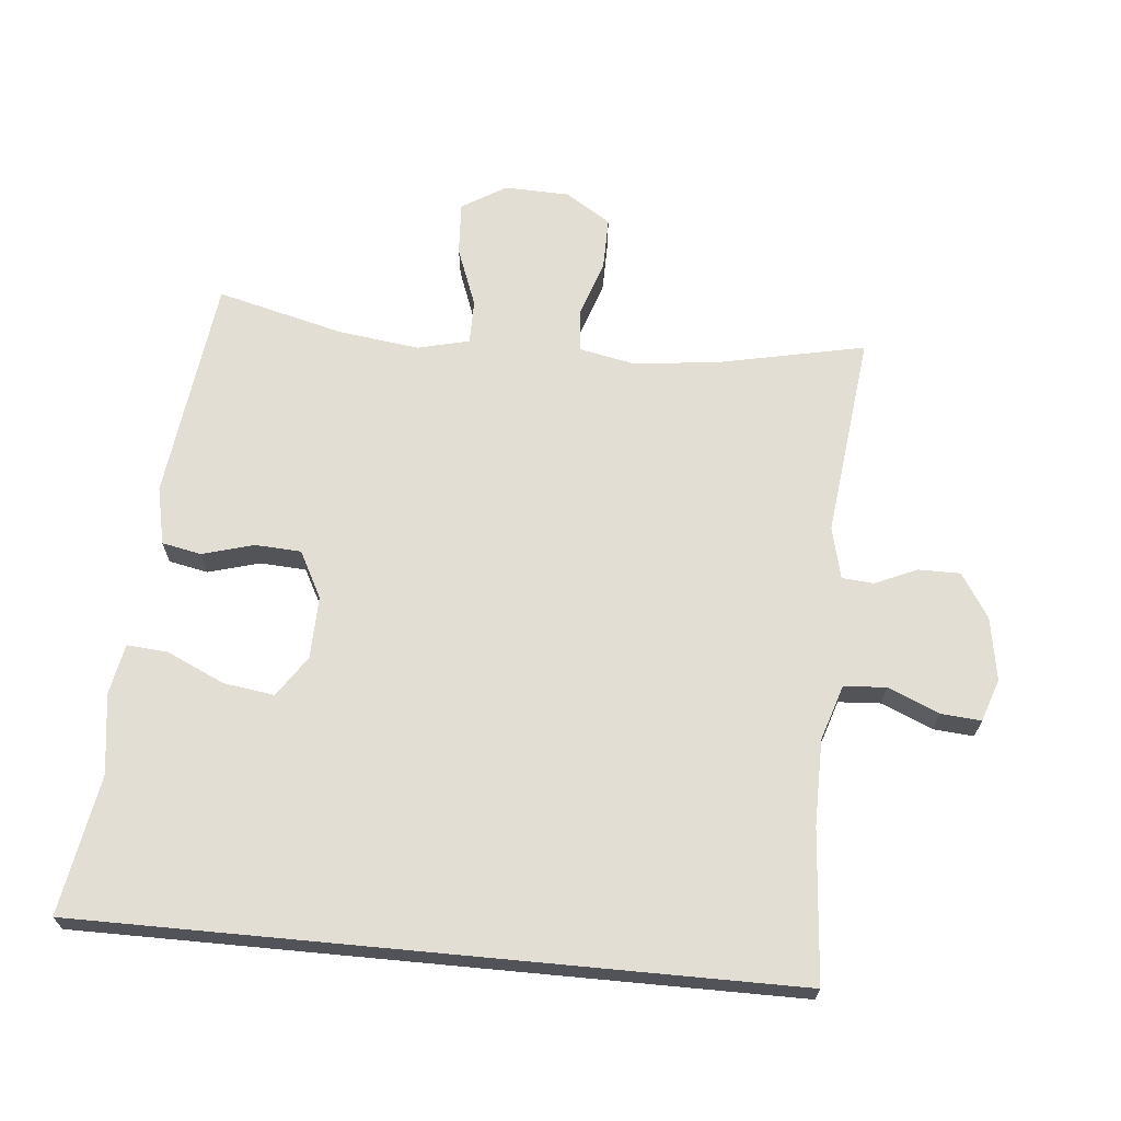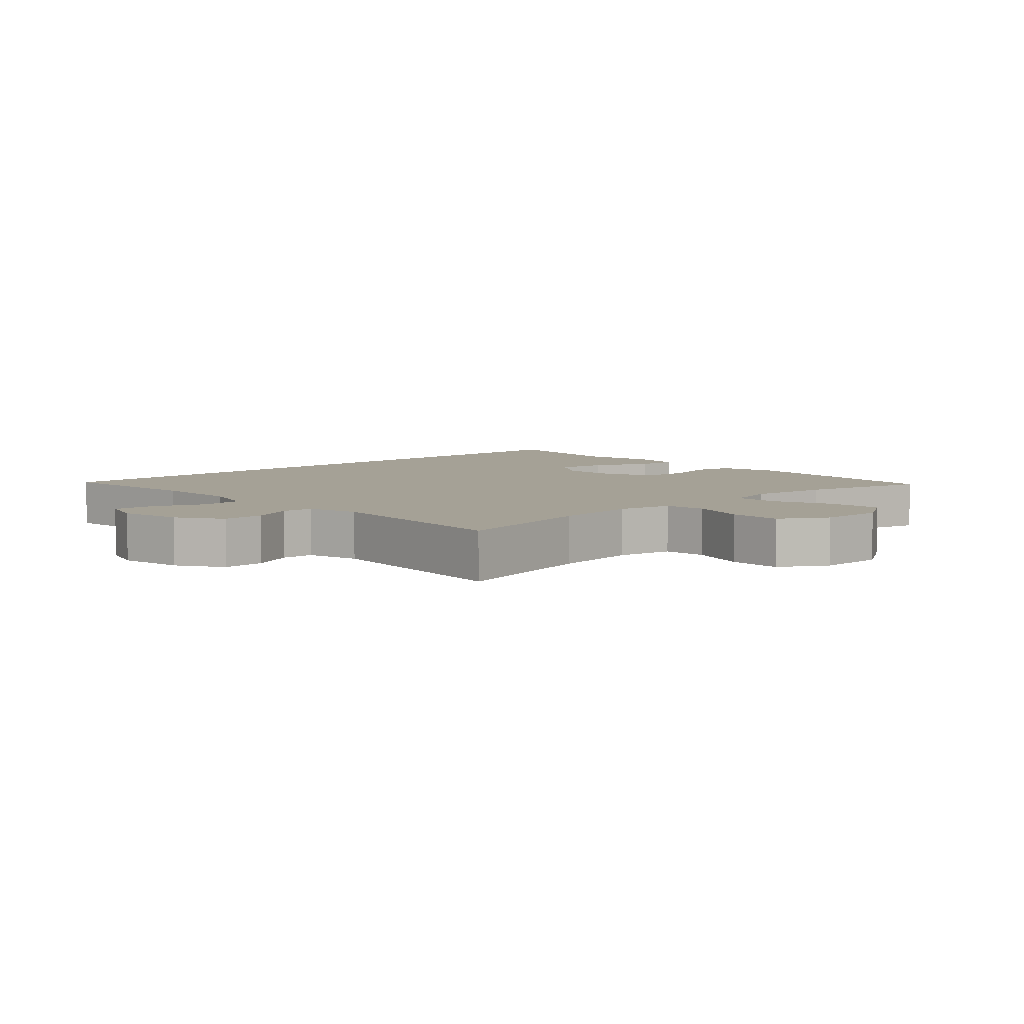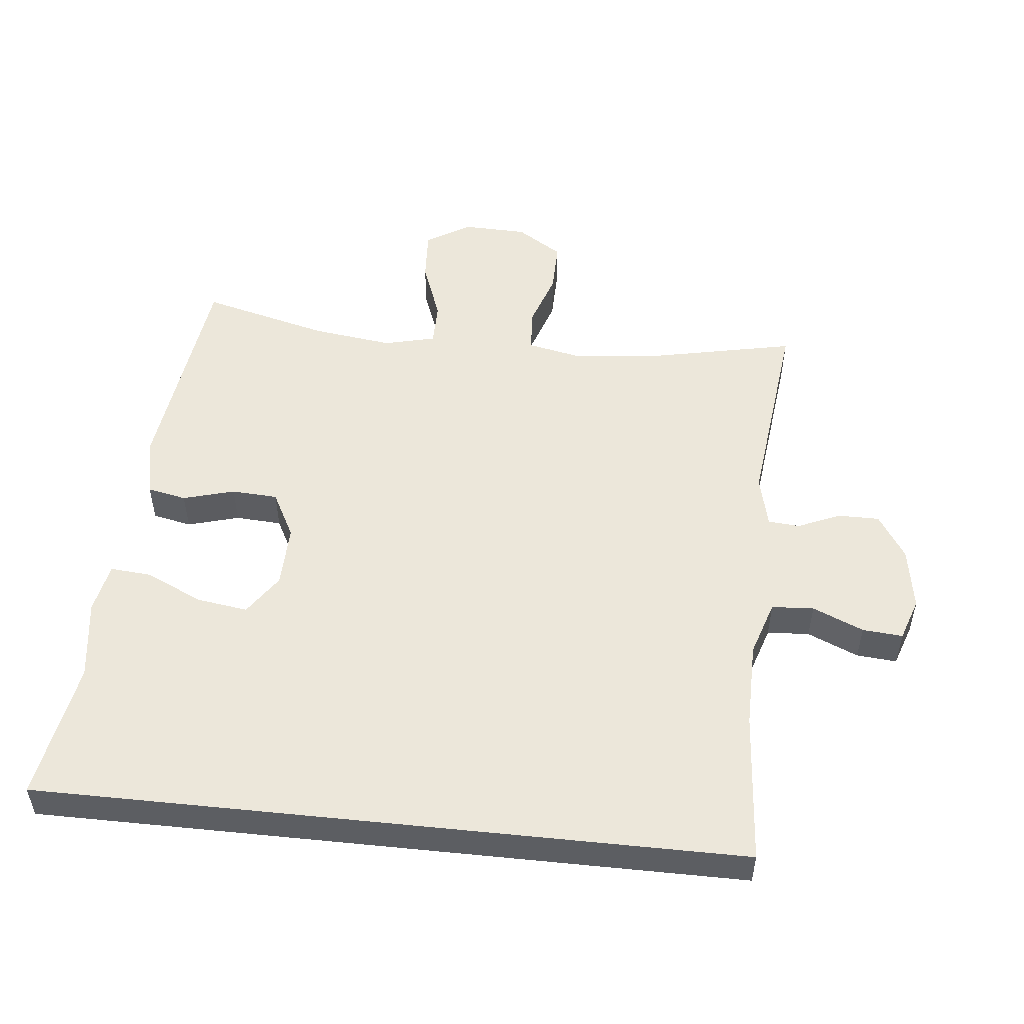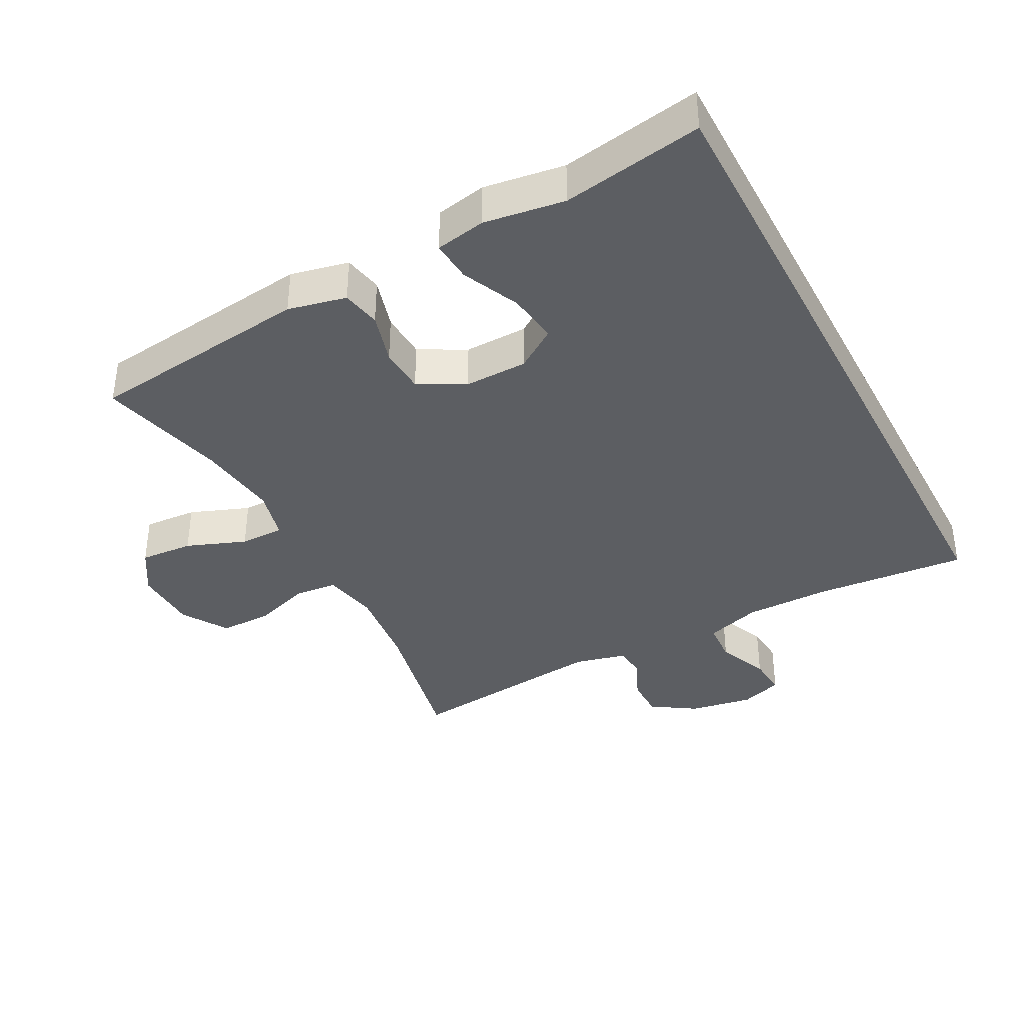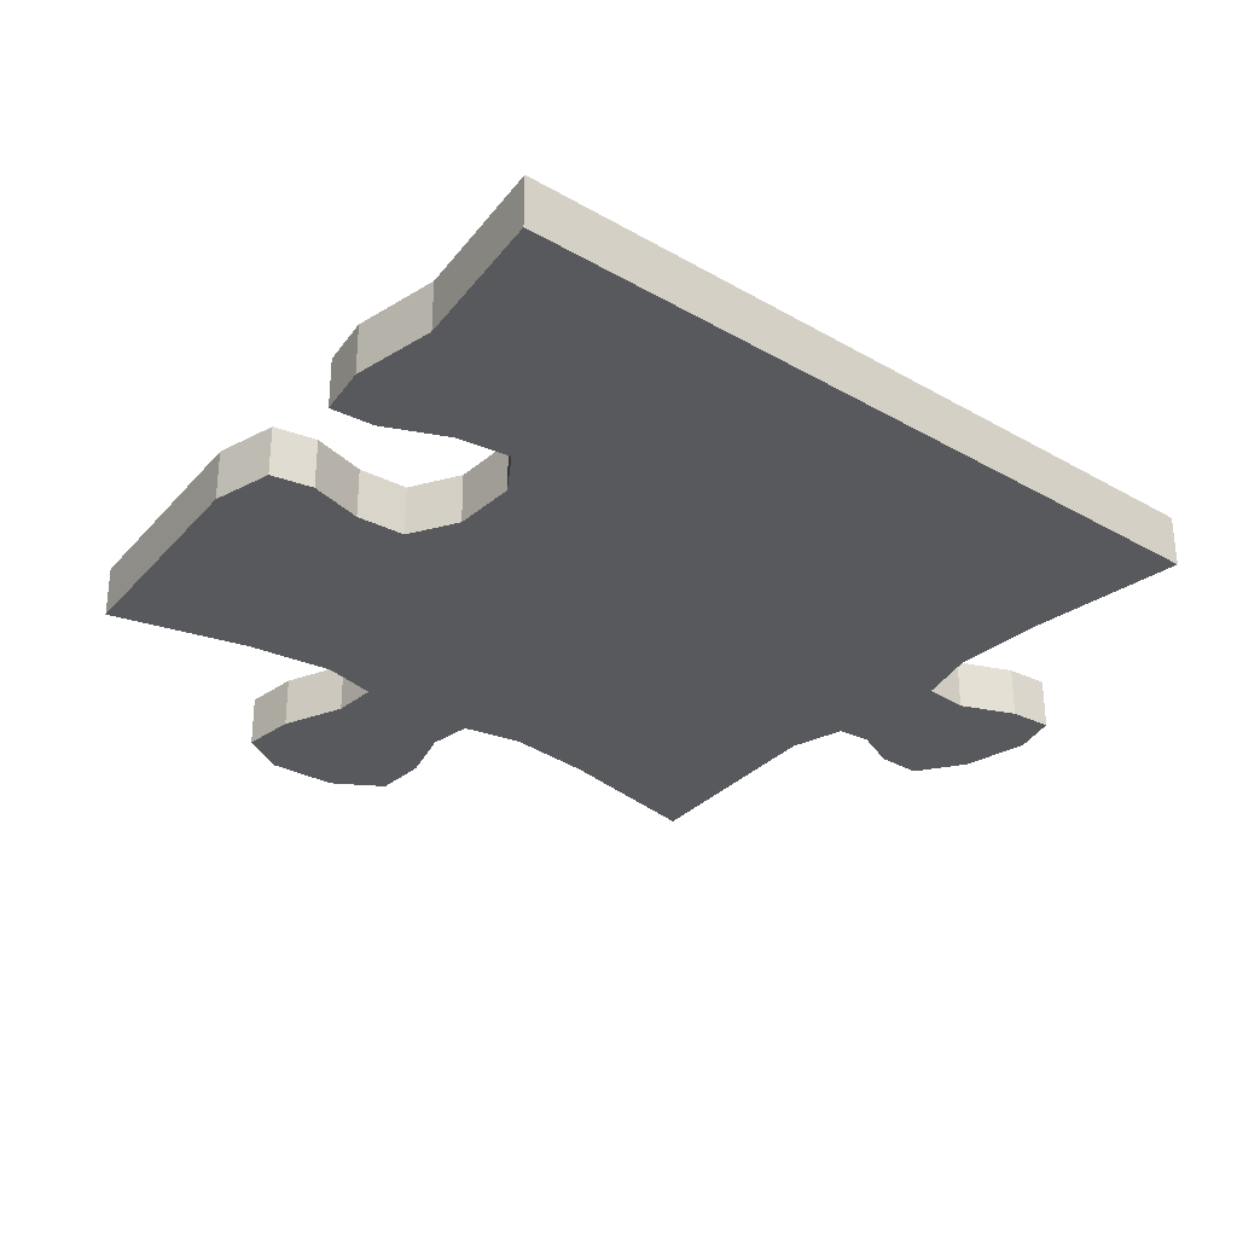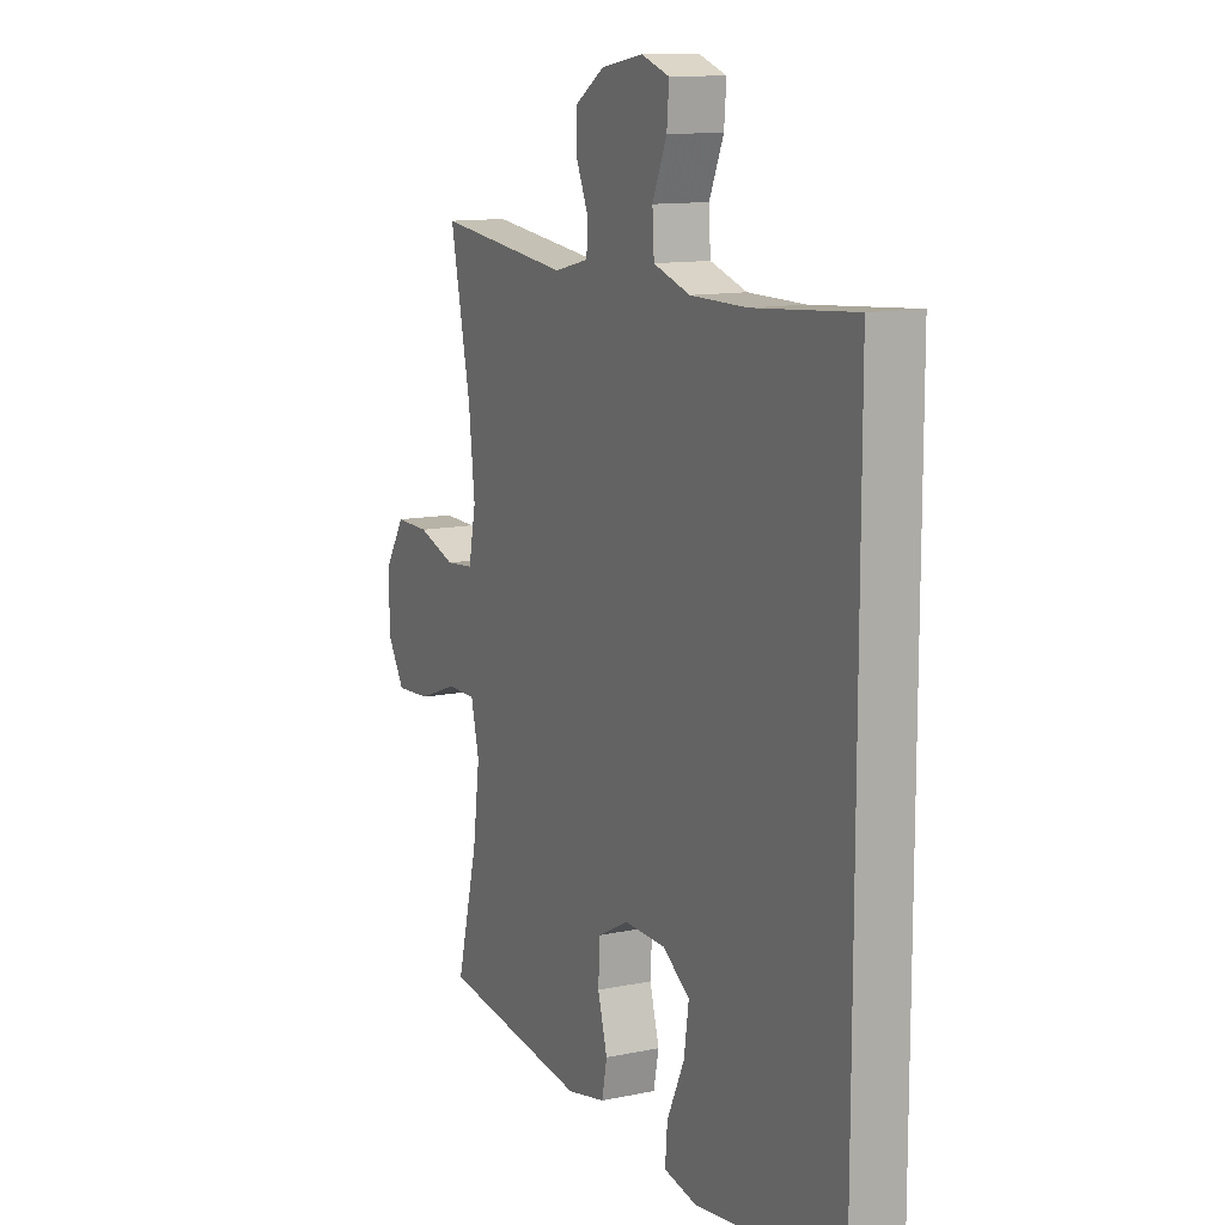
<metadata>
{"format":"obj","ext":"obj","renderer":"f3d","projection":"perspective","resolution":1024,"background":"white","views":[{"elev":67.2,"azim":-84.6,"up":"+Y"},{"elev":6.0,"azim":46.0,"up":"+Y"},{"elev":51.9,"azim":-84.0,"up":"+Y"},{"elev":-37.9,"azim":-152.4,"up":"+Y"},{"elev":-29.6,"azim":-130.2,"up":"+Y"},{"elev":12.1,"azim":-116.4,"up":"+Z"}]}
</metadata>
<code>
v -0.5 0.07 -0.585
v -0.5 0.07 0.483
v -0.269 0.07 0.465
v -0.14 0.07 0.466
v -0.056 0.07 0.493
v -0.052 0.07 0.557
v -0.085 0.07 0.634
v -0.09 0.07 0.695
v -0.026 0.07 0.717
v 0.07 0.07 0.701
v 0.137 0.07 0.658
v 0.137 0.07 0.595
v 0.109 0.07 0.531
v 0.113 0.07 0.483
v 0.192 0.07 0.464
v 0.5 0.07 0.5
v 0.453 0.07 0.275
v 0.439 0.07 0.148
v 0.456 0.07 0.064
v 0.52 0.07 0.058
v 0.607 0.07 0.087
v 0.686 0.07 0.088
v 0.73 0.07 0.019
v 0.733 0.07 -0.079
v 0.692 0.07 -0.146
v 0.611 0.07 -0.141
v 0.521 0.07 -0.107
v 0.454 0.07 -0.107
v 0.435 0.07 -0.185
v 0.451 0.07 -0.307
v 0.5 0.07 -0.5
v 0.162 0.07 -0.543
v 0.074 0.07 -0.524
v 0.062 0.07 -0.465
v 0.084 0.07 -0.387
v 0.08 0.07 -0.317
v 0.01 0.07 -0.28
v -0.085 0.07 -0.282
v -0.147 0.07 -0.324
v -0.136 0.07 -0.401
v -0.096 0.07 -0.488
v -0.091 0.07 -0.55
v -0.167 0.07 -0.565
v -0.289 0.07 -0.548
v -0.5 0 -0.585
v -0.5 0 0.483
v -0.269 0 0.465
v -0.14 0 0.466
v -0.056 0 0.493
v -0.052 0 0.557
v -0.085 0 0.634
v -0.09 0 0.695
v -0.026 0 0.717
v 0.07 0 0.701
v 0.137 0 0.658
v 0.137 0 0.595
v 0.109 0 0.531
v 0.113 0 0.483
v 0.192 0 0.464
v 0.5 0 0.5
v 0.453 0 0.275
v 0.439 0 0.148
v 0.456 0 0.064
v 0.52 0 0.058
v 0.607 0 0.087
v 0.686 0 0.088
v 0.73 0 0.019
v 0.733 0 -0.079
v 0.692 0 -0.146
v 0.611 0 -0.141
v 0.521 0 -0.107
v 0.454 0 -0.107
v 0.435 0 -0.185
v 0.451 0 -0.307
v 0.5 0 -0.5
v 0.162 0 -0.543
v 0.074 0 -0.524
v 0.062 0 -0.465
v 0.084 0 -0.387
v 0.08 0 -0.317
v 0.01 0 -0.28
v -0.085 0 -0.282
v -0.147 0 -0.324
v -0.136 0 -0.401
v -0.096 0 -0.488
v -0.091 0 -0.55
v -0.167 0 -0.565
v -0.289 0 -0.548
f 41 42 43 44
f 40 41 44 1
f 39 40 1 2
f 38 39 2 3
f 37 38 3 4
f 36 37 4 5
f 32 33 34 35
f 30 31 32 35
f 29 30 35 36
f 28 29 36 5
f 24 25 26 27
f 20 21 22 23
f 19 20 23 24
f 15 16 17
f 14 15 17 18
f 10 11 12 13
f 10 13 14
f 9 10 14
f 6 7 8 9
f 6 9 14
f 19 24 27 28
f 14 18 19 28
f 5 6 14 28
f 88 87 86 85
f 45 88 85 84
f 46 45 84 83
f 47 46 83 82
f 48 47 82 81
f 49 48 81 80
f 79 78 77 76
f 79 76 75 74
f 80 79 74 73
f 49 80 73 72
f 71 70 69 68
f 67 66 65 64
f 68 67 64 63
f 61 60 59
f 62 61 59 58
f 57 56 55 54
f 58 57 54
f 58 54 53
f 53 52 51 50
f 58 53 50
f 72 71 68 63
f 72 63 62 58
f 72 58 50 49
f 1 45 46 2
f 2 46 47 3
f 3 47 48 4
f 4 48 49 5
f 5 49 50 6
f 6 50 51 7
f 7 51 52 8
f 8 52 53 9
f 9 53 54 10
f 10 54 55 11
f 11 55 56 12
f 12 56 57 13
f 13 57 58 14
f 14 58 59 15
f 15 59 60 16
f 16 60 61 17
f 17 61 62 18
f 18 62 63 19
f 19 63 64 20
f 20 64 65 21
f 21 65 66 22
f 22 66 67 23
f 23 67 68 24
f 24 68 69 25
f 25 69 70 26
f 26 70 71 27
f 27 71 72 28
f 28 72 73 29
f 29 73 74 30
f 30 74 75 31
f 31 75 76 32
f 32 76 77 33
f 33 77 78 34
f 34 78 79 35
f 35 79 80 36
f 36 80 81 37
f 37 81 82 38
f 38 82 83 39
f 39 83 84 40
f 40 84 85 41
f 41 85 86 42
f 42 86 87 43
f 43 87 88 44
f 44 88 45 1

</code>
